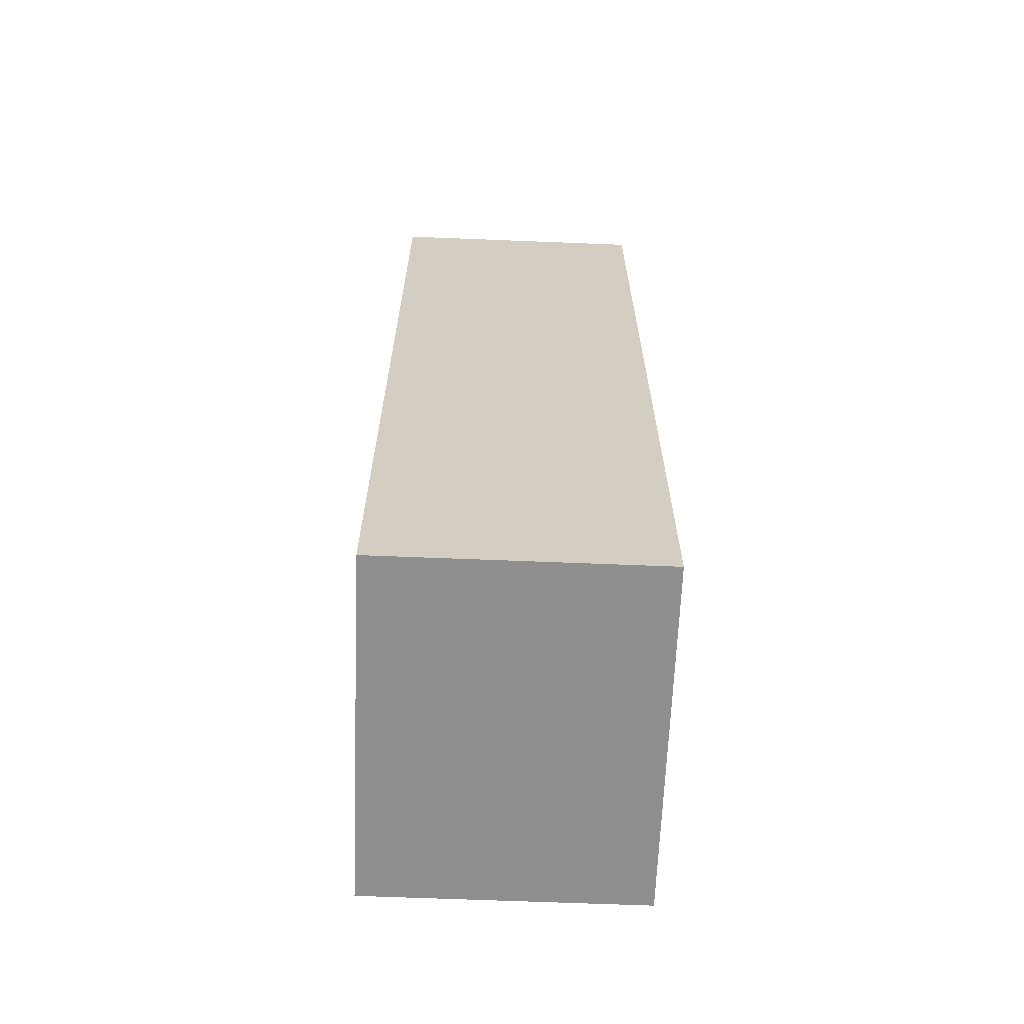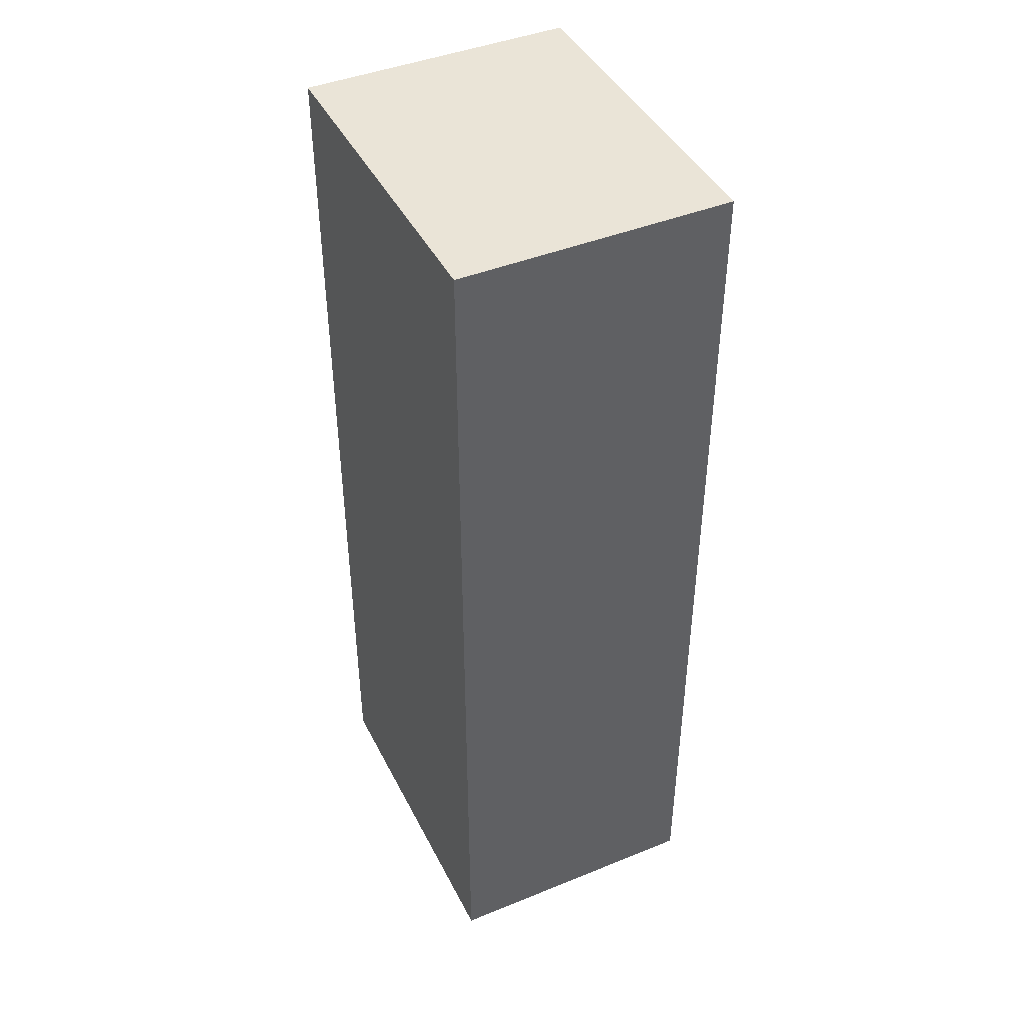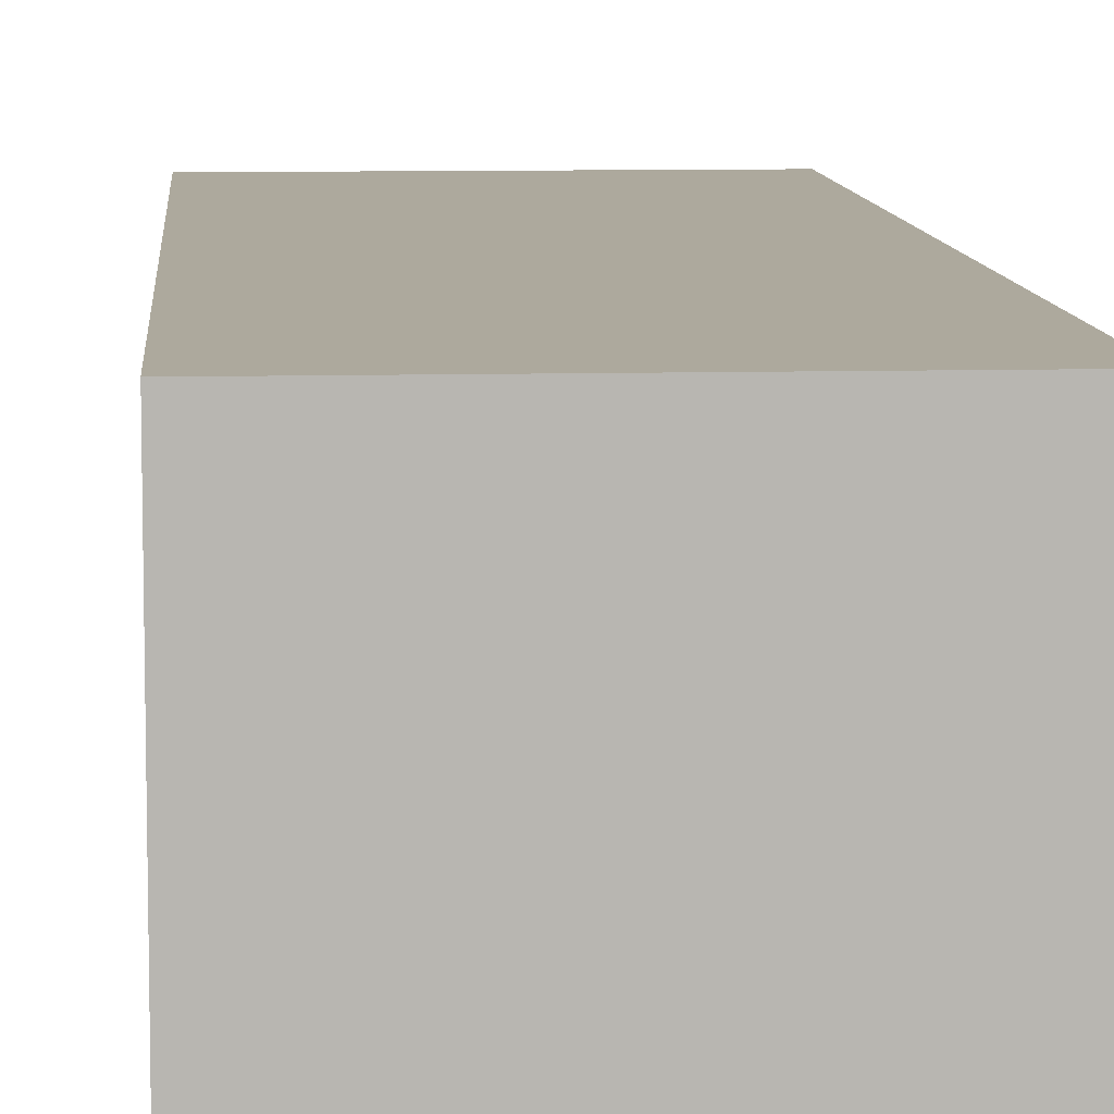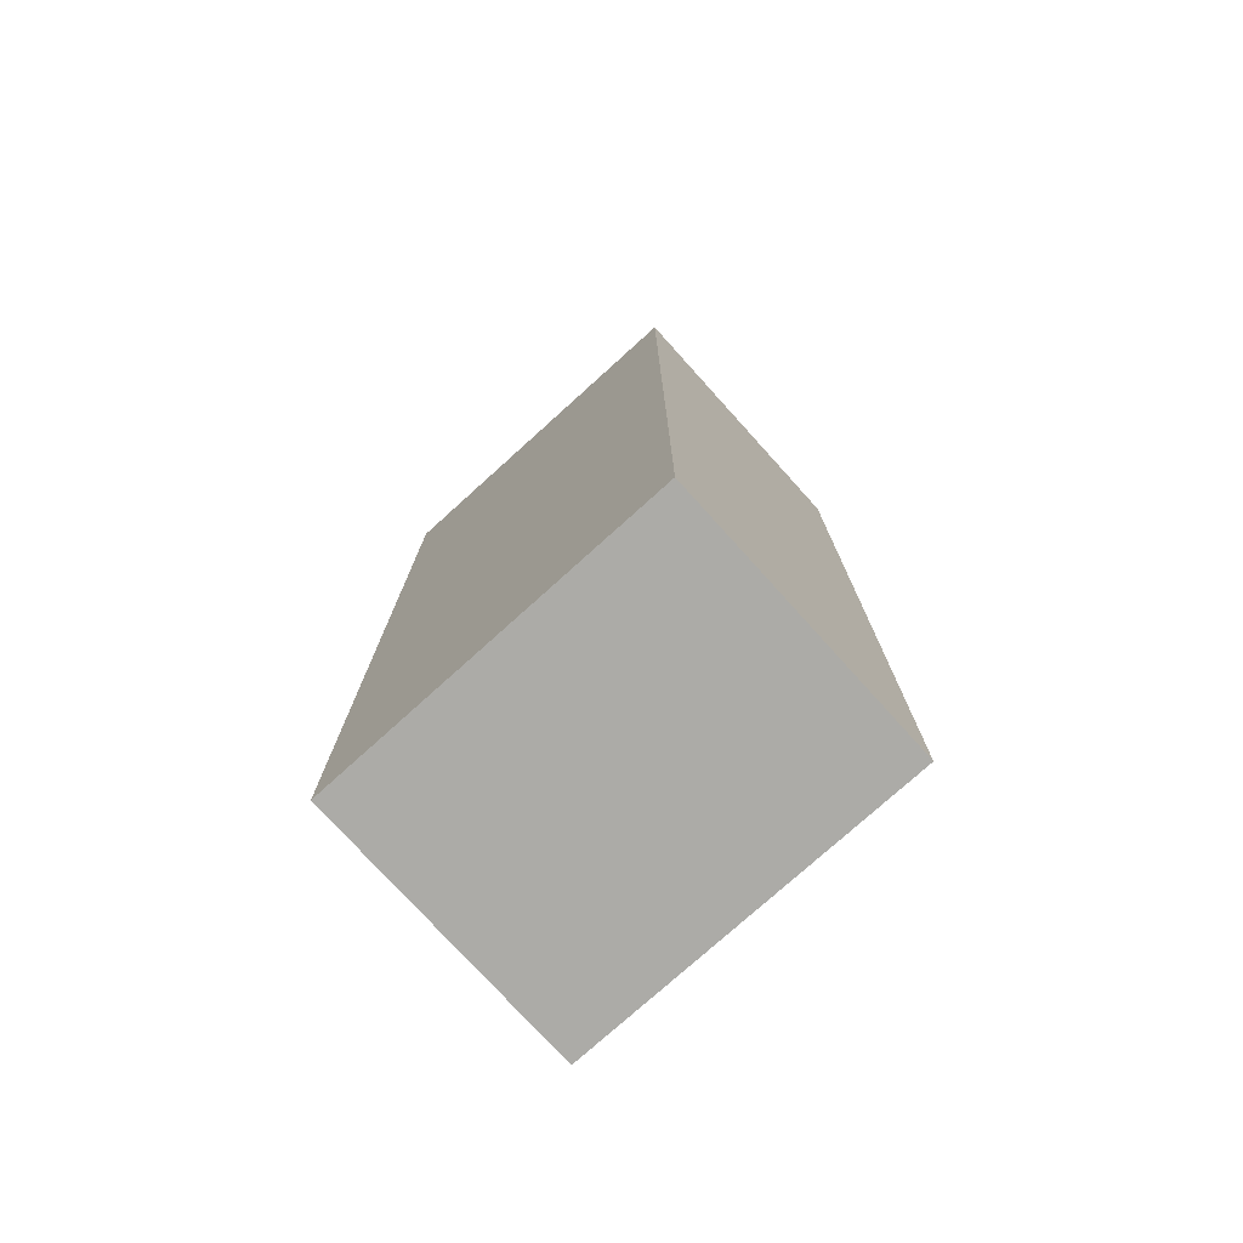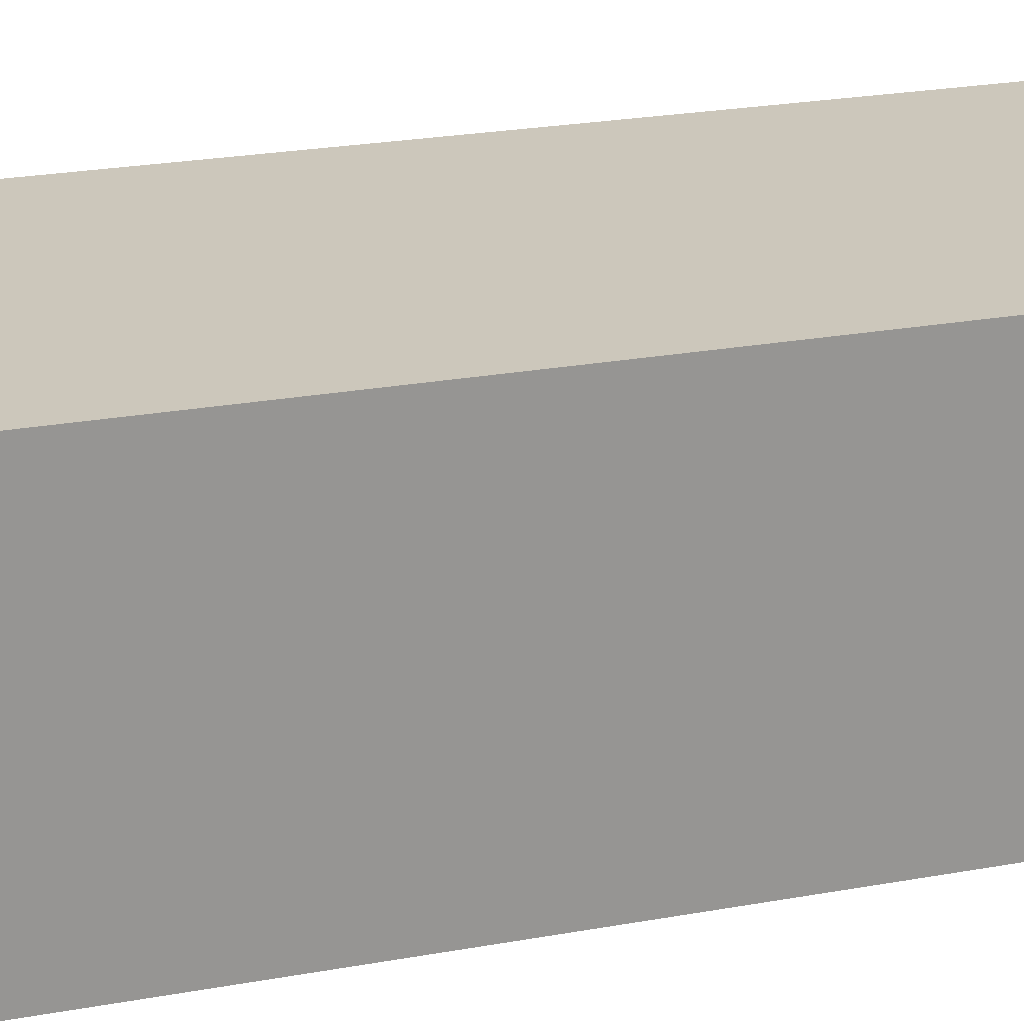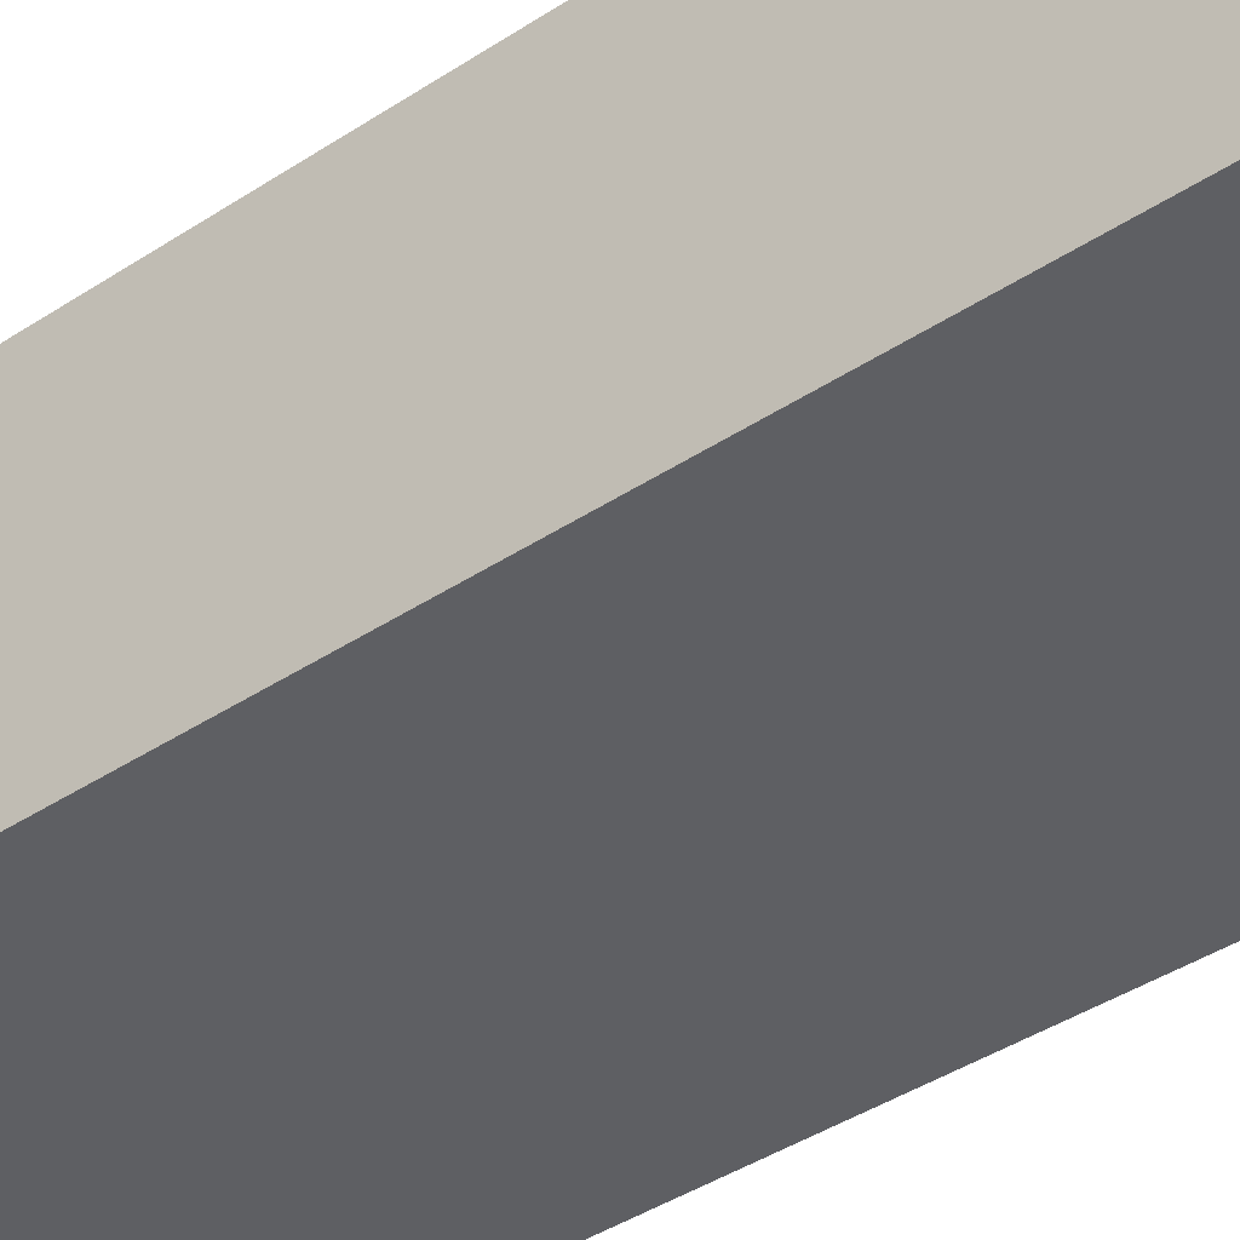
<metadata>
{"format":"obj","ext":"obj","renderer":"f3d","projection":"perspective","resolution":1024,"background":"white","views":[{"elev":-65.4,"azim":-92.3,"up":"+Y"},{"elev":43.6,"azim":64.5,"up":"+Y"},{"elev":8.9,"azim":-4.1,"up":"+Z"},{"elev":-76.3,"azim":42.1,"up":"+Y"},{"elev":21.7,"azim":71.5,"up":"+Z"},{"elev":-41.2,"azim":128.7,"up":"+Z"}]}
</metadata>
<code>
v 0.01433 0.7279 0.06826
v 0.01433 0.552 0.06826
v 0.01433 0.552 0.01762
v -0.04967 0.7279 0.01762
v -0.04967 0.7279 0.06826
v -0.04967 0.552 0.06826
v 0.01433 0.7279 0.01762
v -0.04967 0.552 0.01762
f 1 2 3
f 5 2 1
f 5 1 4
f 6 3 2
f 6 5 4
f 6 2 5
f 7 1 3
f 7 3 4
f 7 4 1
f 8 6 4
f 8 4 3
f 8 3 6

</code>
